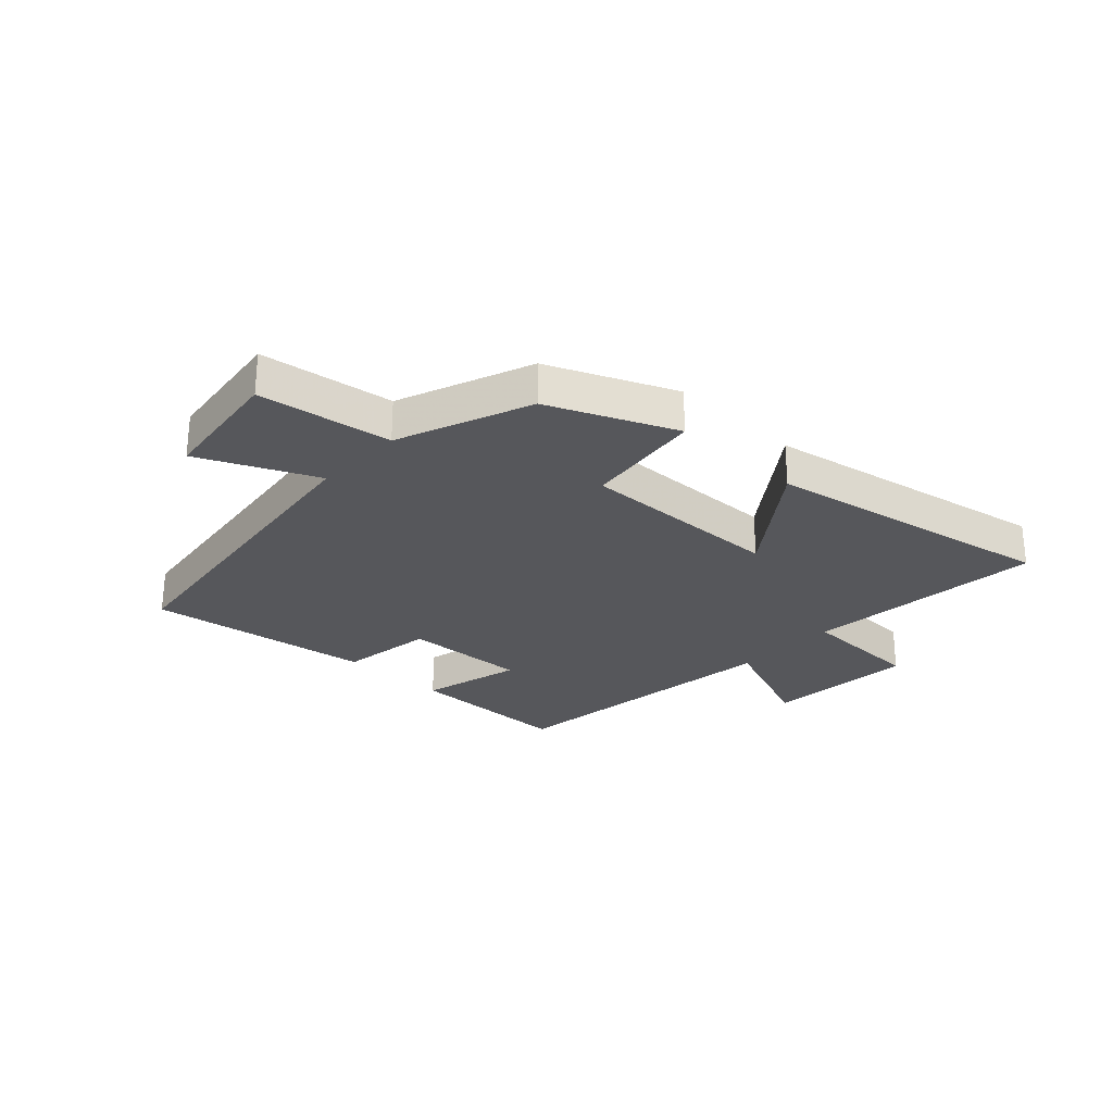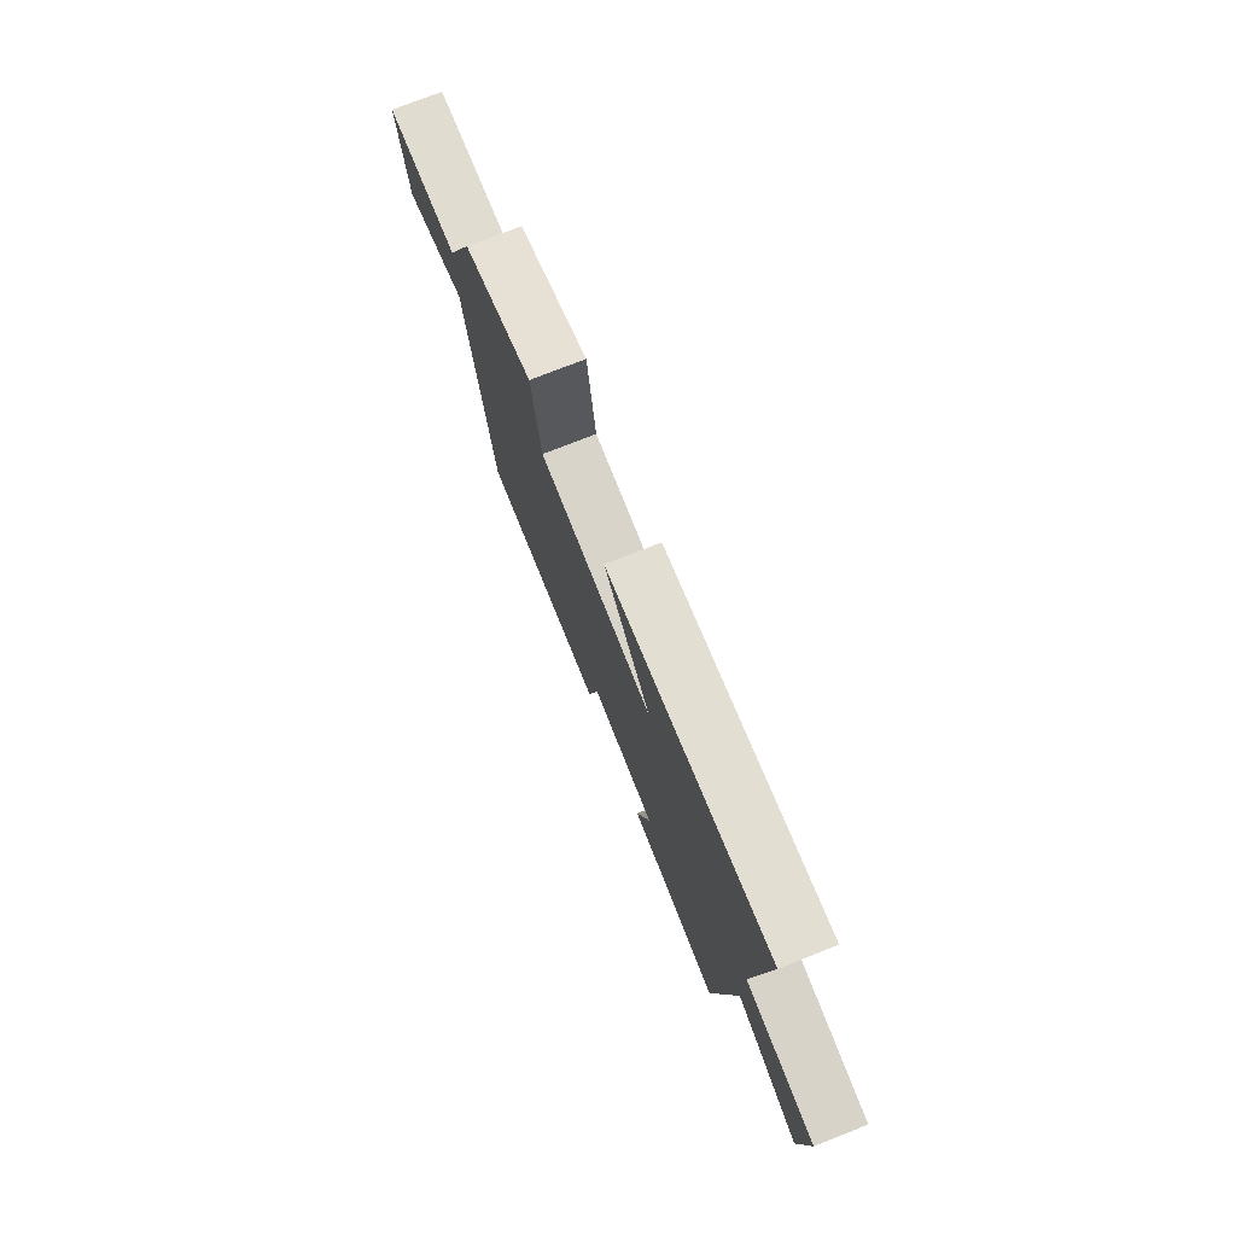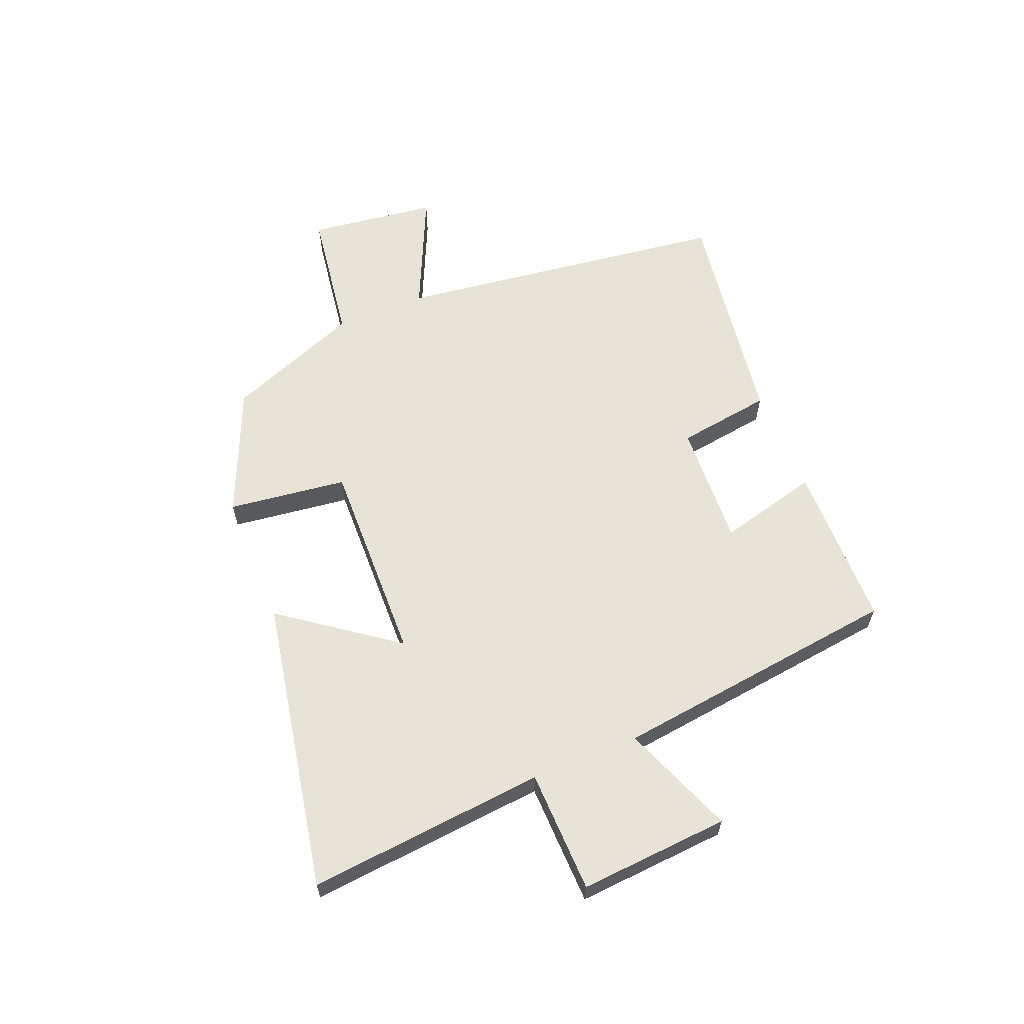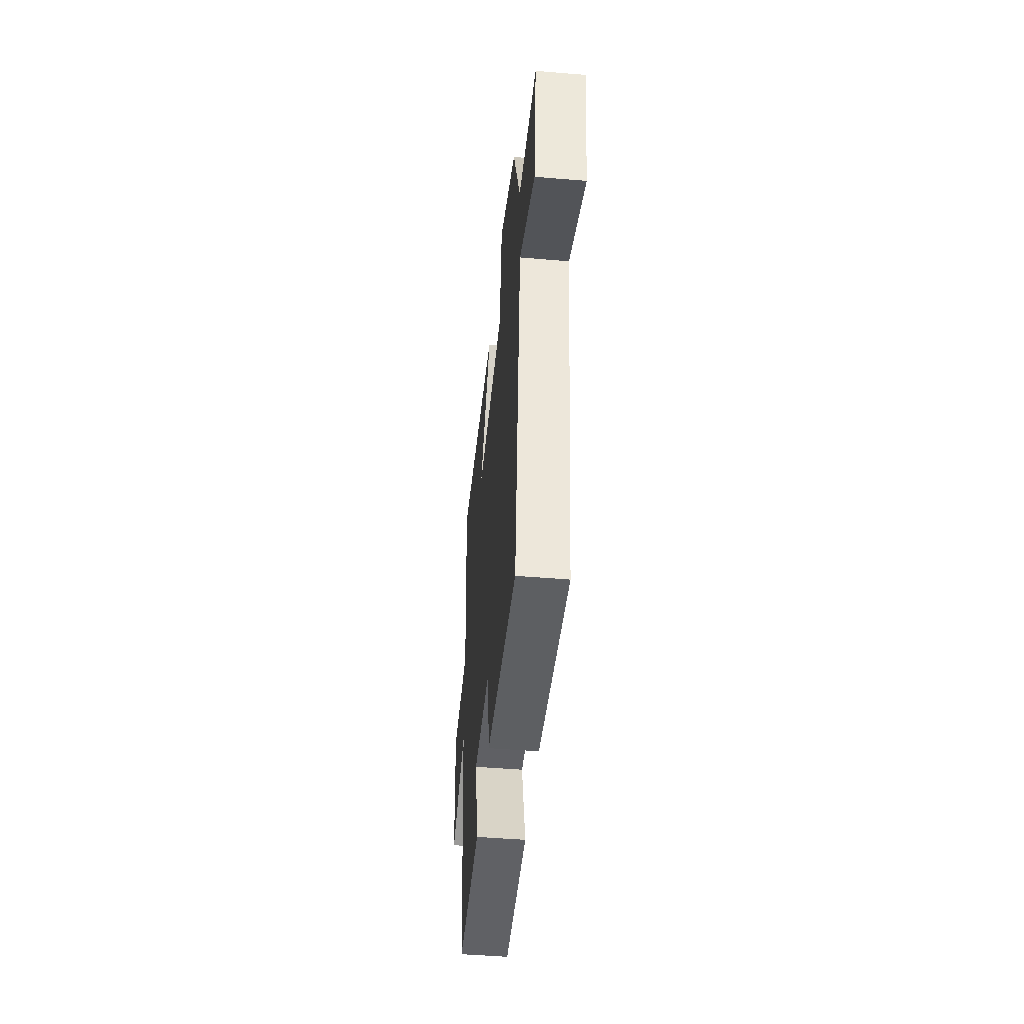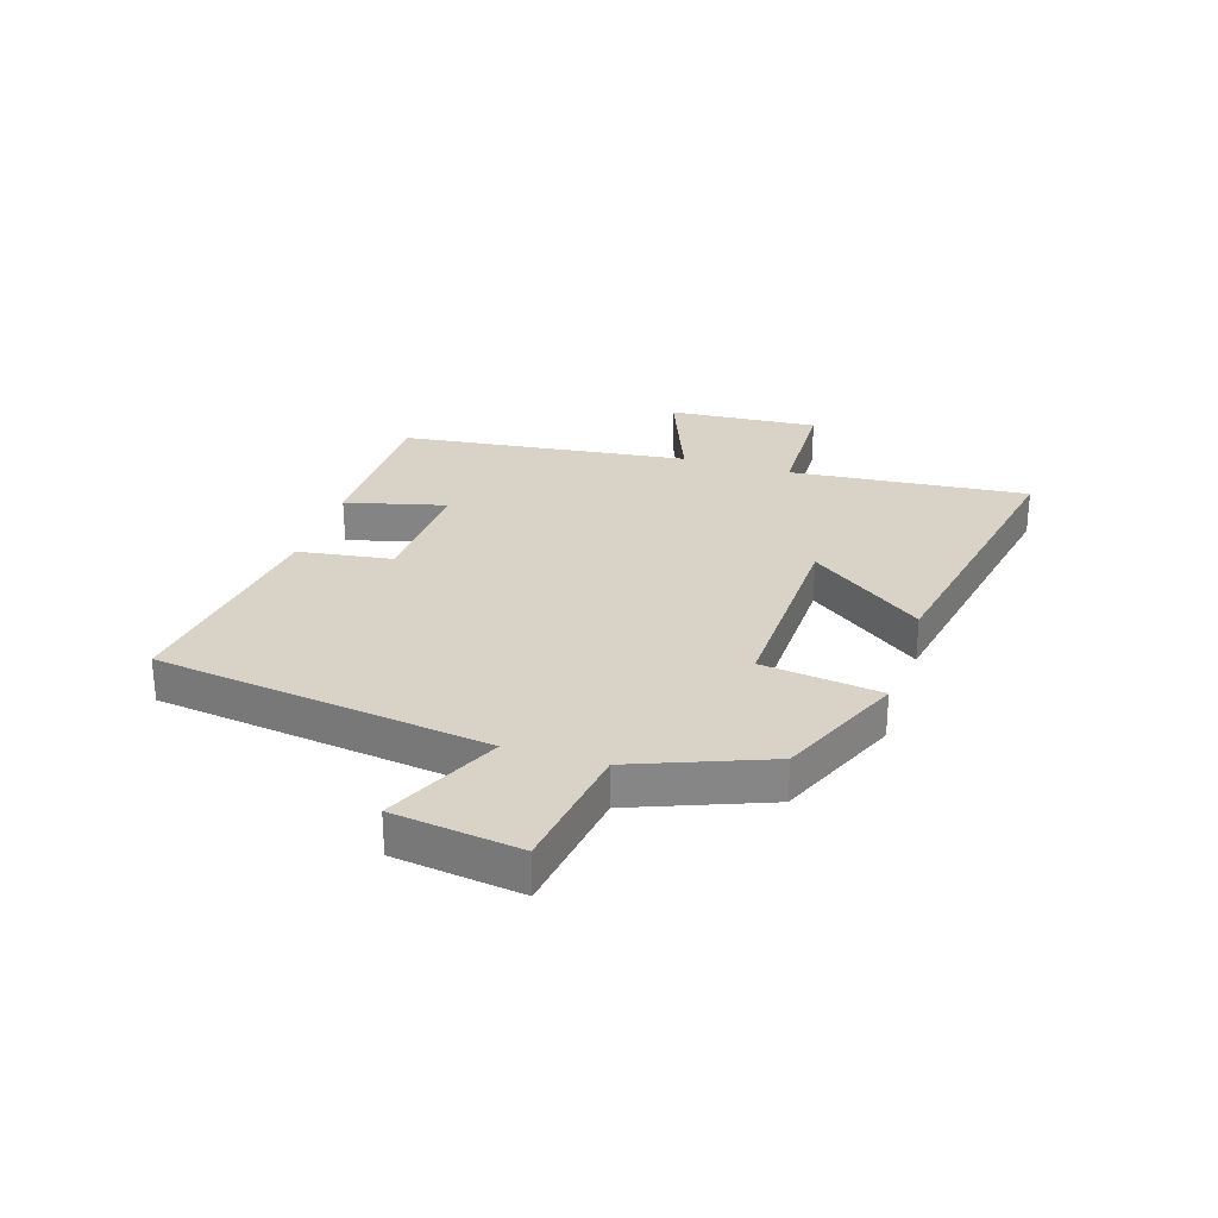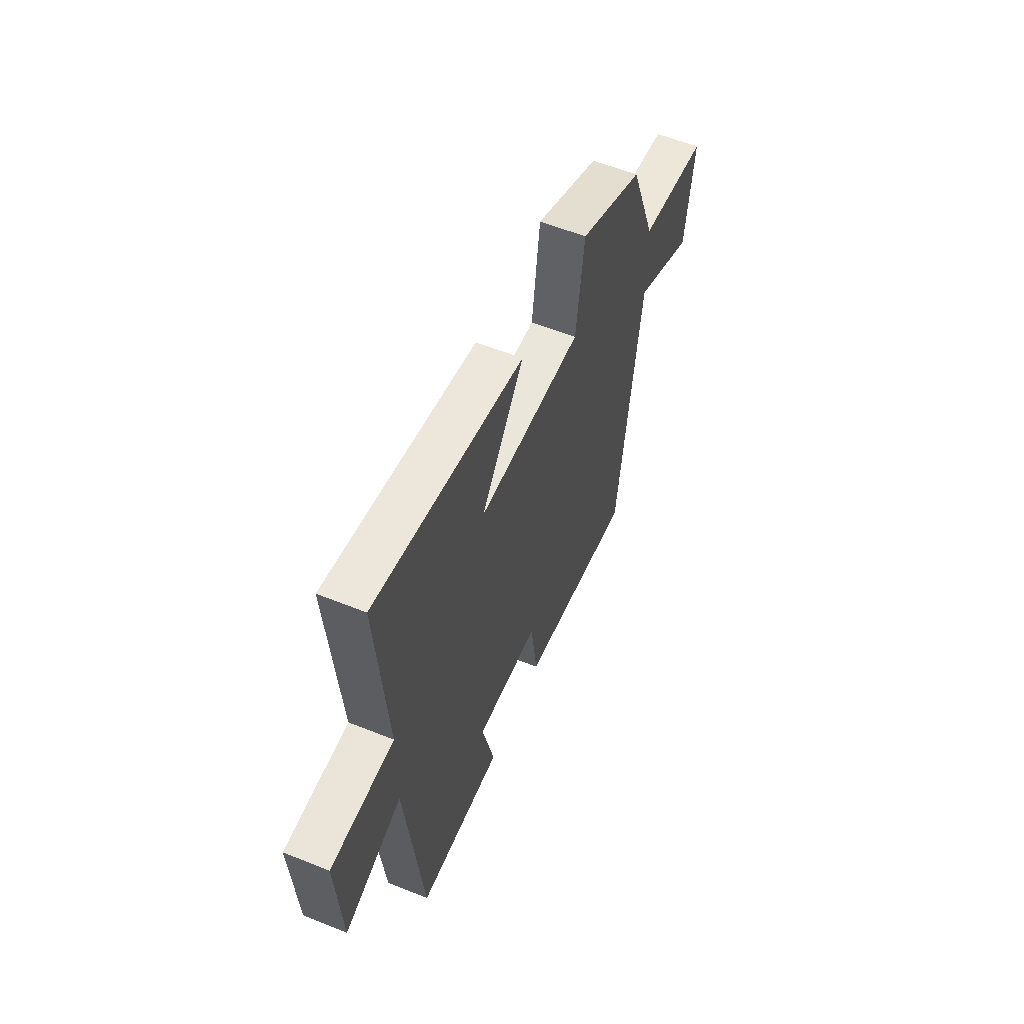
<metadata>
{"format":"obj","ext":"obj","renderer":"f3d","projection":"perspective","resolution":1024,"background":"white","views":[{"elev":-27.3,"azim":-43.4,"up":"+Y"},{"elev":76.2,"azim":68.5,"up":"+Z"},{"elev":62.0,"azim":67.7,"up":"+Y"},{"elev":-47.8,"azim":-95.4,"up":"+Z"},{"elev":28.1,"azim":-72.6,"up":"+Y"},{"elev":57.3,"azim":112.7,"up":"+Z"}]}
</metadata>
<code>
v 0.537 0.07 0.597
v 0.5 0.07 0.187
v 0.711 0.07 0.182
v 0.693 0.07 -0.076
v 0.5 0.07 -0.001
v 0.44 0.07 -0.497
v 0.157 0.07 -0.5
v 0.2 0.07 -0.328
v -0.012 0.07 -0.338
v -0.035 0.07 -0.5
v -0.422 0.07 -0.556
v -0.5 0.07 0.016
v -0.699 0.07 -0.076
v -0.729 0.07 0.142
v -0.5 0.07 0.176
v -0.412 0.07 0.406
v -0.197 0.07 0.5
v -0.17 0.07 0.296
v 0.18 0.07 0.306
v 0.037 0.07 0.5
v 0.537 0 0.597
v 0.5 0 0.187
v 0.711 0 0.182
v 0.693 0 -0.076
v 0.5 0 -0.001
v 0.44 0 -0.497
v 0.157 0 -0.5
v 0.2 0 -0.328
v -0.012 0 -0.338
v -0.035 0 -0.5
v -0.422 0 -0.556
v -0.5 0 0.016
v -0.699 0 -0.076
v -0.729 0 0.142
v -0.5 0 0.176
v -0.412 0 0.406
v -0.197 0 0.5
v -0.17 0 0.296
v 0.18 0 0.306
v 0.037 0 0.5
f 19 20 1 2
f 18 19 2
f 15 16 17 18
f 15 18 2
f 12 13 14 15
f 9 10 11 12
f 8 9 12 15
f 5 6 7 8
f 5 8 15 2
f 2 3 4 5
f 22 21 40 39
f 22 39 38
f 38 37 36 35
f 22 38 35
f 35 34 33 32
f 32 31 30 29
f 35 32 29 28
f 28 27 26 25
f 22 35 28 25
f 25 24 23 22
f 1 21 22 2
f 2 22 23 3
f 3 23 24 4
f 4 24 25 5
f 5 25 26 6
f 6 26 27 7
f 7 27 28 8
f 8 28 29 9
f 9 29 30 10
f 10 30 31 11
f 11 31 32 12
f 12 32 33 13
f 13 33 34 14
f 14 34 35 15
f 15 35 36 16
f 16 36 37 17
f 17 37 38 18
f 18 38 39 19
f 19 39 40 20
f 20 40 21 1

</code>
